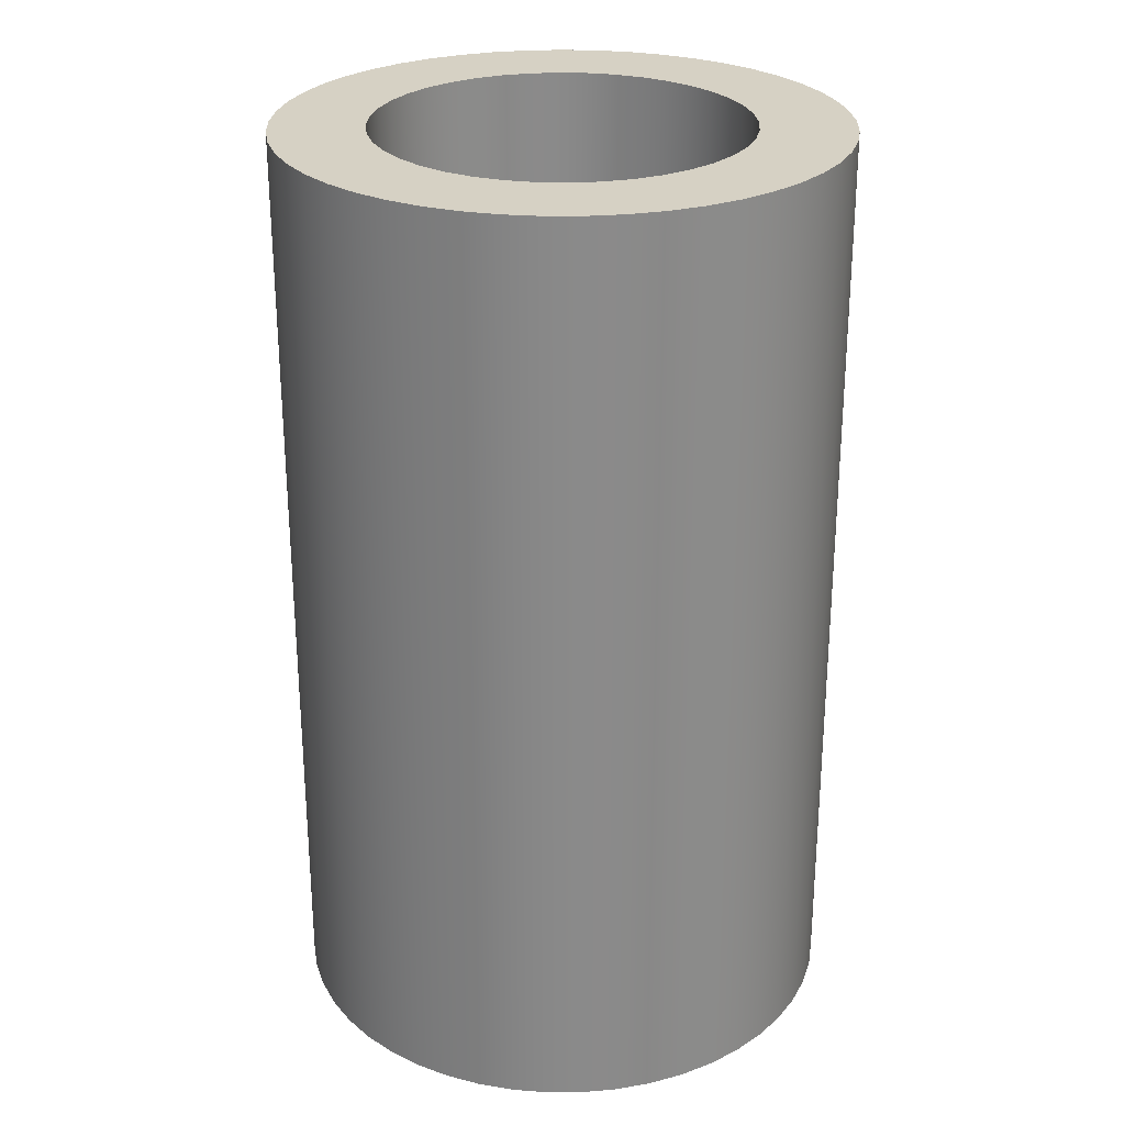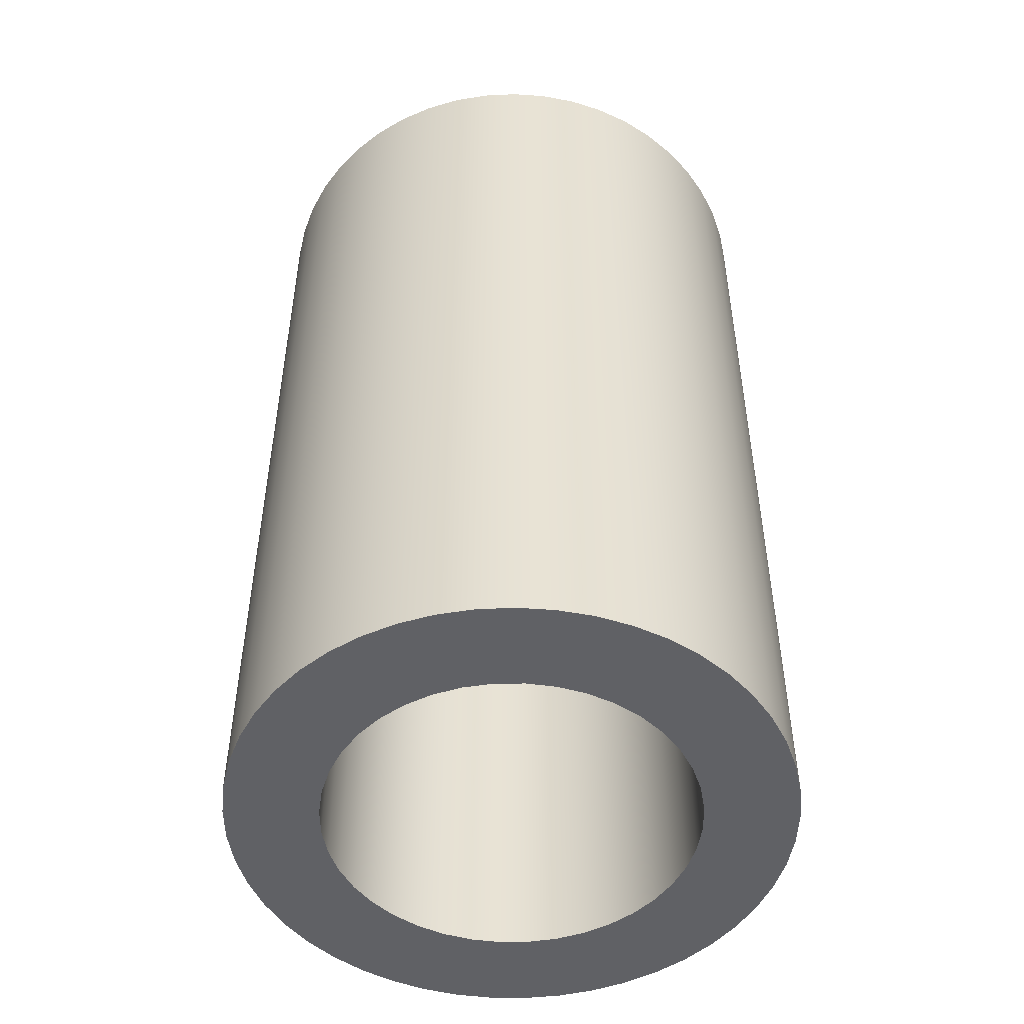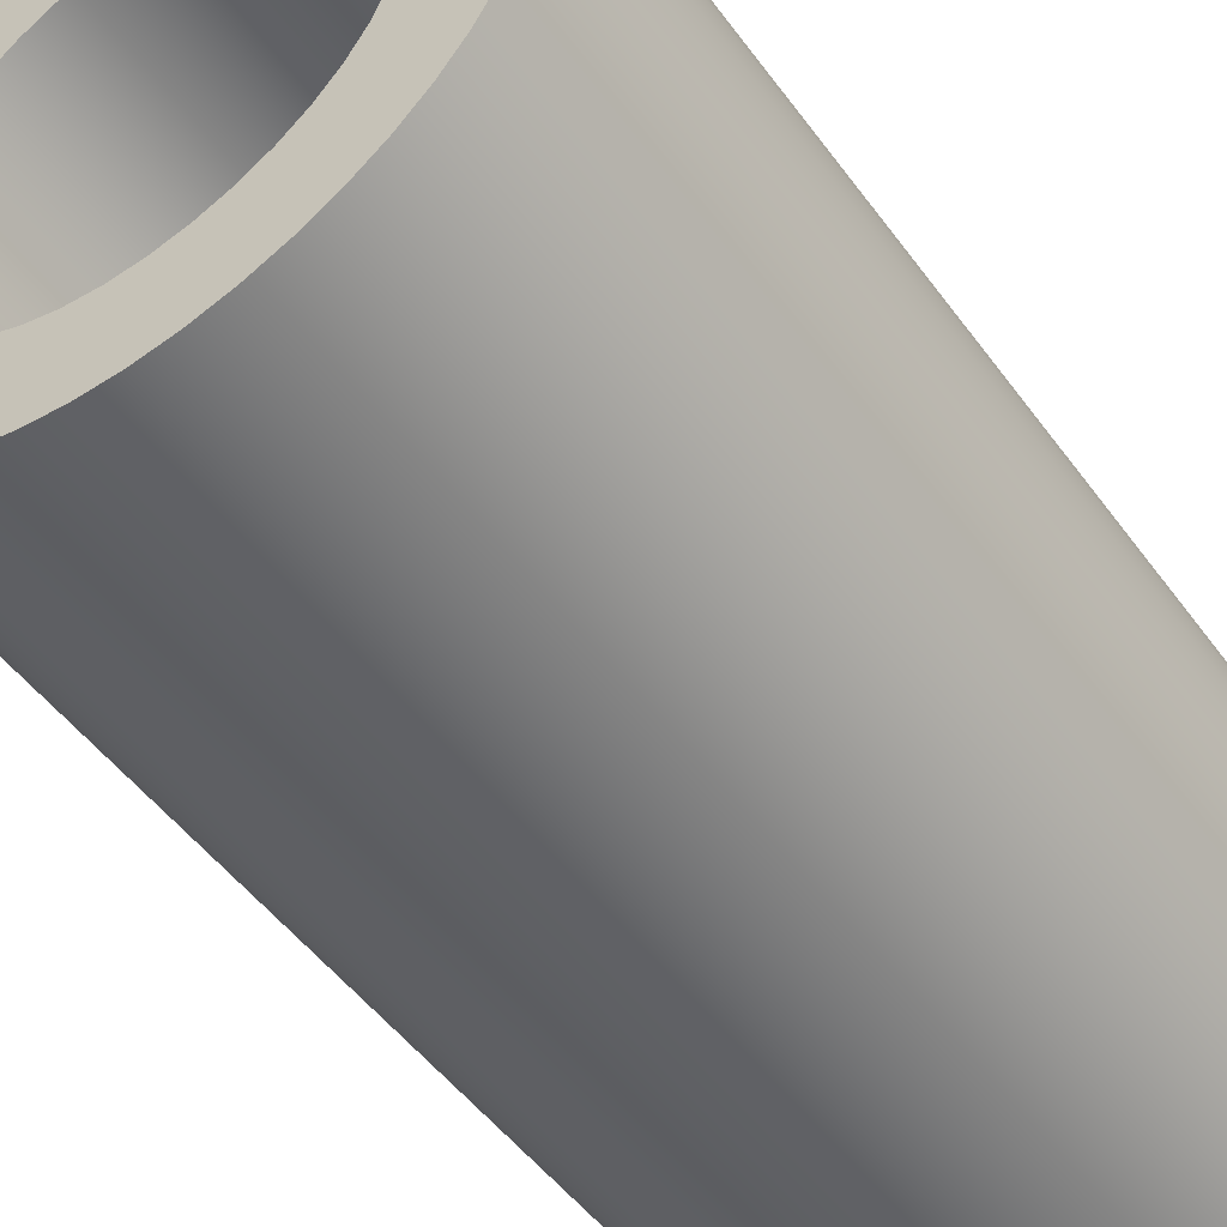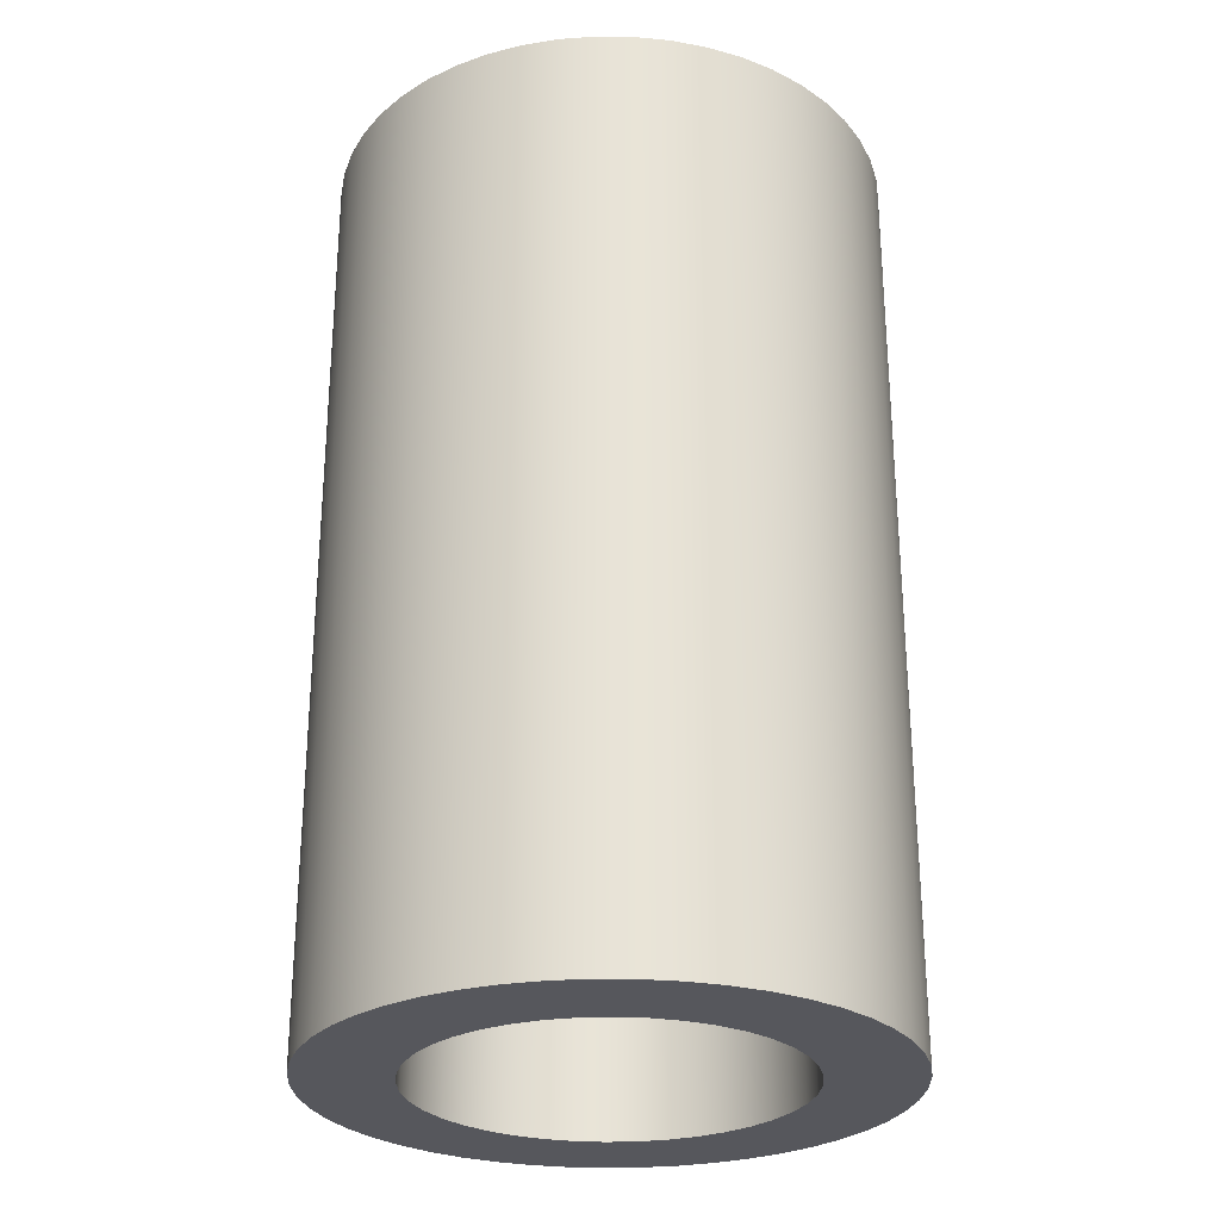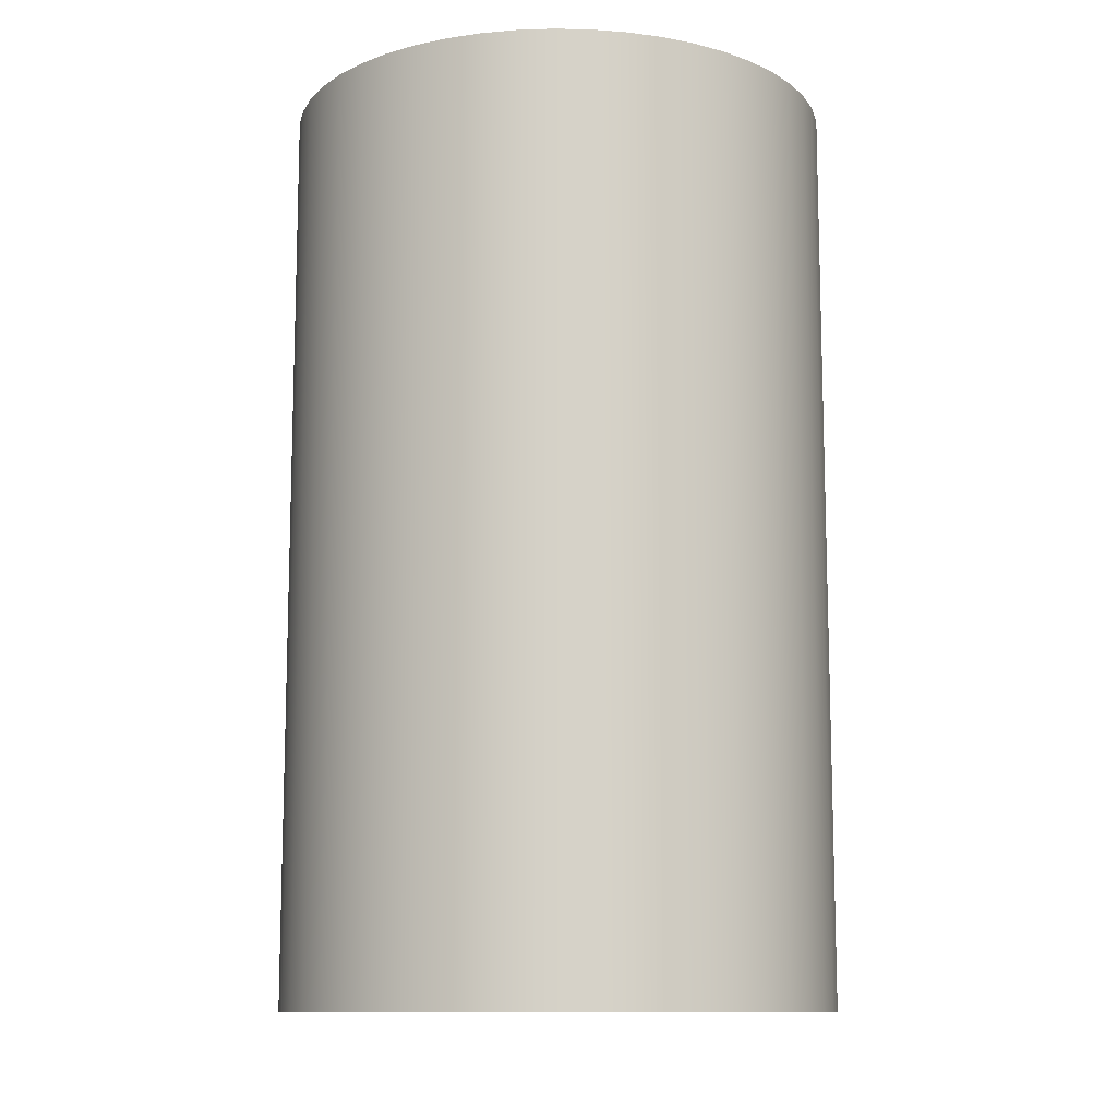
<metadata>
{"format":"obj","ext":"obj","renderer":"f3d","projection":"perspective","resolution":1024,"background":"white","views":[{"elev":26.8,"azim":16.2,"up":"+Y"},{"elev":-50.1,"azim":-156.8,"up":"+Y"},{"elev":-49.4,"azim":34.6,"up":"+Z"},{"elev":-27.5,"azim":169.8,"up":"+Y"},{"elev":-11.4,"azim":168.0,"up":"+Y"}]}
</metadata>
<code>
v -0.2 1 2.449e-17
v -0.1975 1 0.03129
v -0.1902 1 0.0618
v -0.1782 1 0.0908
v -0.1618 1 0.1176
v -0.1414 1 0.1414
v -0.1176 1 0.1618
v -0.0908 1 0.1782
v -0.0618 1 0.1902
v -0.03129 1 0.1975
v 1.225e-17 1 0.2
v 0.03129 1 0.1975
v 0.0618 1 0.1902
v 0.0908 1 0.1782
v 0.1176 1 0.1618
v 0.1414 1 0.1414
v 0.1618 1 0.1176
v 0.1782 1 0.0908
v 0.1902 1 0.0618
v 0.1975 1 0.03129
v 0.2 1 0
v 0.1975 1 -0.03129
v 0.1902 1 -0.0618
v 0.1782 1 -0.0908
v 0.1618 1 -0.1176
v 0.1414 1 -0.1414
v 0.1176 1 -0.1618
v 0.0908 1 -0.1782
v 0.0618 1 -0.1902
v 0.03129 1 -0.1975
v 1.225e-17 1 -0.2
v -0.03129 1 -0.1975
v -0.0618 1 -0.1902
v -0.0908 1 -0.1782
v -0.1176 1 -0.1618
v -0.1414 1 -0.1414
v -0.1618 1 -0.1176
v -0.1782 1 -0.0908
v -0.1902 1 -0.0618
v -0.1975 1 -0.03129
v -0.2 0 2.449e-17
v -0.1975 0 -0.03129
v -0.1902 0 -0.0618
v -0.1782 0 -0.0908
v -0.1618 0 -0.1176
v -0.1414 0 -0.1414
v -0.1176 0 -0.1618
v -0.0908 0 -0.1782
v -0.0618 0 -0.1902
v -0.03129 0 -0.1975
v 1.225e-17 0 -0.2
v 0.03129 0 -0.1975
v 0.0618 0 -0.1902
v 0.0908 0 -0.1782
v 0.1176 0 -0.1618
v 0.1414 0 -0.1414
v 0.1618 0 -0.1176
v 0.1782 0 -0.0908
v 0.1902 0 -0.0618
v 0.1975 0 -0.03129
v 0.2 0 0
v 0.1975 0 0.03129
v 0.1902 0 0.0618
v 0.1782 0 0.0908
v 0.1618 0 0.1176
v 0.1414 0 0.1414
v 0.1176 0 0.1618
v 0.0908 0 0.1782
v 0.0618 0 0.1902
v 0.03129 0 0.1975
v 1.225e-17 0 0.2
v -0.03129 0 0.1975
v -0.0618 0 0.1902
v -0.0908 0 0.1782
v -0.1176 0 0.1618
v -0.1414 0 0.1414
v -0.1618 0 0.1176
v -0.1782 0 0.0908
v -0.1902 0 0.0618
v -0.1975 0 0.03129
v -0.2 1 2.449e-17
v -0.2 0 2.449e-17
v -0.2 0 2.449e-17
v -0.1975 0 0.03129
v -0.1902 0 0.0618
v -0.1782 0 0.0908
v -0.1618 0 0.1176
v -0.1414 0 0.1414
v -0.1176 0 0.1618
v -0.0908 0 0.1782
v -0.0618 0 0.1902
v -0.03129 0 0.1975
v 1.225e-17 0 0.2
v 0.03129 0 0.1975
v 0.0618 0 0.1902
v 0.0908 0 0.1782
v 0.1176 0 0.1618
v 0.1414 0 0.1414
v 0.1618 0 0.1176
v 0.1782 0 0.0908
v 0.1902 0 0.0618
v 0.1975 0 0.03129
v 0.2 0 0
v 0.1975 0 -0.03129
v 0.1902 0 -0.0618
v 0.1782 0 -0.0908
v 0.1618 0 -0.1176
v 0.1414 0 -0.1414
v 0.1176 0 -0.1618
v 0.0908 0 -0.1782
v 0.0618 0 -0.1902
v 0.03129 0 -0.1975
v 1.225e-17 0 -0.2
v -0.03129 0 -0.1975
v -0.0618 0 -0.1902
v -0.0908 0 -0.1782
v -0.1176 0 -0.1618
v -0.1414 0 -0.1414
v -0.1618 0 -0.1176
v -0.1782 0 -0.0908
v -0.1902 0 -0.0618
v -0.1975 0 -0.03129
v -0.3 0 3.674e-17
v -0.2975 0 -0.03836
v -0.2902 0 -0.0761
v -0.2781 0 -0.1126
v -0.2614 0 -0.1472
v -0.2404 0 -0.1794
v -0.2155 0 -0.2087
v -0.187 0 -0.2345
v -0.1555 0 -0.2565
v -0.1214 0 -0.2743
v -0.08536 0 -0.2876
v -0.04788 0 -0.2962
v -0.009615 0 -0.2998
v 0.02881 0 -0.2986
v 0.06676 0 -0.2925
v 0.1036 0 -0.2815
v 0.1388 0 -0.266
v 0.1716 0 -0.2461
v 0.2017 0 -0.2221
v 0.2284 0 -0.1945
v 0.2514 0 -0.1637
v 0.2703 0 -0.1302
v 0.2847 0 -0.09453
v 0.2945 0 -0.05735
v 0.2994 0 -0.01922
v 0.2994 0 0.01922
v 0.2945 0 0.05735
v 0.2847 0 0.09453
v 0.2703 0 0.1302
v 0.2514 0 0.1637
v 0.2284 0 0.1945
v 0.2017 0 0.2221
v 0.1716 0 0.2461
v 0.1388 0 0.266
v 0.1036 0 0.2815
v 0.06676 0 0.2925
v 0.02881 0 0.2986
v -0.009615 0 0.2998
v -0.04788 0 0.2962
v -0.08536 0 0.2876
v -0.1214 0 0.2743
v -0.1555 0 0.2565
v -0.187 0 0.2345
v -0.2155 0 0.2087
v -0.2404 0 0.1794
v -0.2614 0 0.1472
v -0.2781 0 0.1126
v -0.2902 0 0.0761
v -0.2975 0 0.03836
v -0.2 1 2.449e-17
v -0.1975 1 -0.03129
v -0.1902 1 -0.0618
v -0.1782 1 -0.0908
v -0.1618 1 -0.1176
v -0.1414 1 -0.1414
v -0.1176 1 -0.1618
v -0.0908 1 -0.1782
v -0.0618 1 -0.1902
v -0.03129 1 -0.1975
v 1.225e-17 1 -0.2
v 0.03129 1 -0.1975
v 0.0618 1 -0.1902
v 0.0908 1 -0.1782
v 0.1176 1 -0.1618
v 0.1414 1 -0.1414
v 0.1618 1 -0.1176
v 0.1782 1 -0.0908
v 0.1902 1 -0.0618
v 0.1975 1 -0.03129
v 0.2 1 0
v 0.1975 1 0.03129
v 0.1902 1 0.0618
v 0.1782 1 0.0908
v 0.1618 1 0.1176
v 0.1414 1 0.1414
v 0.1176 1 0.1618
v 0.0908 1 0.1782
v 0.0618 1 0.1902
v 0.03129 1 0.1975
v 1.225e-17 1 0.2
v -0.03129 1 0.1975
v -0.0618 1 0.1902
v -0.0908 1 0.1782
v -0.1176 1 0.1618
v -0.1414 1 0.1414
v -0.1618 1 0.1176
v -0.1782 1 0.0908
v -0.1902 1 0.0618
v -0.1975 1 0.03129
v -0.3 1 3.674e-17
v -0.2975 1 0.03836
v -0.2902 1 0.0761
v -0.2781 1 0.1126
v -0.2614 1 0.1472
v -0.2404 1 0.1794
v -0.2155 1 0.2087
v -0.187 1 0.2345
v -0.1555 1 0.2565
v -0.1214 1 0.2743
v -0.08536 1 0.2876
v -0.04788 1 0.2962
v -0.009615 1 0.2998
v 0.02881 1 0.2986
v 0.06676 1 0.2925
v 0.1036 1 0.2815
v 0.1388 1 0.266
v 0.1716 1 0.2461
v 0.2017 1 0.2221
v 0.2284 1 0.1945
v 0.2514 1 0.1637
v 0.2703 1 0.1302
v 0.2847 1 0.09453
v 0.2945 1 0.05735
v 0.2994 1 0.01922
v 0.2994 1 -0.01922
v 0.2945 1 -0.05735
v 0.2847 1 -0.09453
v 0.2703 1 -0.1302
v 0.2514 1 -0.1637
v 0.2284 1 -0.1945
v 0.2017 1 -0.2221
v 0.1716 1 -0.2461
v 0.1388 1 -0.266
v 0.1036 1 -0.2815
v 0.06676 1 -0.2925
v 0.02881 1 -0.2986
v -0.009615 1 -0.2998
v -0.04788 1 -0.2962
v -0.08536 1 -0.2876
v -0.1214 1 -0.2743
v -0.1555 1 -0.2565
v -0.187 1 -0.2345
v -0.2155 1 -0.2087
v -0.2404 1 -0.1794
v -0.2614 1 -0.1472
v -0.2781 1 -0.1126
v -0.2902 1 -0.0761
v -0.2975 1 -0.03836
v -0.3 1 3.674e-17
v -0.2975 1 -0.03836
v -0.2902 1 -0.0761
v -0.2781 1 -0.1126
v -0.2614 1 -0.1472
v -0.2404 1 -0.1794
v -0.2155 1 -0.2087
v -0.187 1 -0.2345
v -0.1555 1 -0.2565
v -0.1214 1 -0.2743
v -0.08536 1 -0.2876
v -0.04788 1 -0.2962
v -0.009615 1 -0.2998
v 0.02881 1 -0.2986
v 0.06676 1 -0.2925
v 0.1036 1 -0.2815
v 0.1388 1 -0.266
v 0.1716 1 -0.2461
v 0.2017 1 -0.2221
v 0.2284 1 -0.1945
v 0.2514 1 -0.1637
v 0.2703 1 -0.1302
v 0.2847 1 -0.09453
v 0.2945 1 -0.05735
v 0.2994 1 -0.01922
v 0.2994 1 0.01922
v 0.2945 1 0.05735
v 0.2847 1 0.09453
v 0.2703 1 0.1302
v 0.2514 1 0.1637
v 0.2284 1 0.1945
v 0.2017 1 0.2221
v 0.1716 1 0.2461
v 0.1388 1 0.266
v 0.1036 1 0.2815
v 0.06676 1 0.2925
v 0.02881 1 0.2986
v -0.009615 1 0.2998
v -0.04788 1 0.2962
v -0.08536 1 0.2876
v -0.1214 1 0.2743
v -0.1555 1 0.2565
v -0.187 1 0.2345
v -0.2155 1 0.2087
v -0.2404 1 0.1794
v -0.2614 1 0.1472
v -0.2781 1 0.1126
v -0.2902 1 0.0761
v -0.2975 1 0.03836
v -0.3 0 3.674e-17
v -0.2975 0 0.03836
v -0.2902 0 0.0761
v -0.2781 0 0.1126
v -0.2614 0 0.1472
v -0.2404 0 0.1794
v -0.2155 0 0.2087
v -0.187 0 0.2345
v -0.1555 0 0.2565
v -0.1214 0 0.2743
v -0.08536 0 0.2876
v -0.04788 0 0.2962
v -0.009615 0 0.2998
v 0.02881 0 0.2986
v 0.06676 0 0.2925
v 0.1036 0 0.2815
v 0.1388 0 0.266
v 0.1716 0 0.2461
v 0.2017 0 0.2221
v 0.2284 0 0.1945
v 0.2514 0 0.1637
v 0.2703 0 0.1302
v 0.2847 0 0.09453
v 0.2945 0 0.05735
v 0.2994 0 0.01922
v 0.2994 0 -0.01922
v 0.2945 0 -0.05735
v 0.2847 0 -0.09453
v 0.2703 0 -0.1302
v 0.2514 0 -0.1637
v 0.2284 0 -0.1945
v 0.2017 0 -0.2221
v 0.1716 0 -0.2461
v 0.1388 0 -0.266
v 0.1036 0 -0.2815
v 0.06676 0 -0.2925
v 0.02881 0 -0.2986
v -0.009615 0 -0.2998
v -0.04788 0 -0.2962
v -0.08536 0 -0.2876
v -0.1214 0 -0.2743
v -0.1555 0 -0.2565
v -0.187 0 -0.2345
v -0.2155 0 -0.2087
v -0.2404 0 -0.1794
v -0.2614 0 -0.1472
v -0.2781 0 -0.1126
v -0.2902 0 -0.0761
v -0.2975 0 -0.03836
v -0.3 0 3.674e-17
v -0.3 1 3.674e-17
f 2 80 1
f 1 80 82
f 81 41 40
f 40 41 42
f 40 42 39
f 39 42 43
f 39 43 38
f 38 43 44
f 38 44 37
f 37 44 45
f 37 45 36
f 36 45 46
f 36 46 35
f 35 46 47
f 35 47 34
f 34 47 48
f 34 48 33
f 33 48 49
f 33 49 32
f 32 49 50
f 32 50 31
f 31 50 51
f 31 51 30
f 30 51 52
f 30 52 29
f 29 52 53
f 29 53 28
f 28 53 54
f 28 54 27
f 27 54 55
f 27 55 26
f 26 55 56
f 26 56 25
f 25 56 57
f 25 57 24
f 24 57 58
f 24 58 23
f 23 58 59
f 23 59 22
f 22 59 60
f 22 60 21
f 21 60 61
f 21 61 20
f 20 61 62
f 20 62 19
f 19 62 63
f 19 63 18
f 18 63 64
f 18 64 17
f 17 64 65
f 17 65 16
f 16 65 66
f 16 66 15
f 15 66 67
f 15 67 14
f 14 67 68
f 14 68 13
f 13 68 69
f 13 69 12
f 12 69 70
f 12 70 11
f 11 70 71
f 11 71 10
f 10 71 72
f 10 72 9
f 9 72 73
f 9 73 8
f 8 73 74
f 8 74 7
f 7 74 75
f 7 75 6
f 6 75 76
f 6 76 5
f 5 76 77
f 5 77 4
f 4 77 78
f 4 78 3
f 3 78 79
f 3 79 2
f 2 79 80
f 84 171 83
f 83 171 123
f 83 123 124
f 171 84 170
f 170 84 85
f 170 85 169
f 169 85 86
f 169 86 168
f 168 86 87
f 168 87 167
f 167 87 166
f 166 87 88
f 166 88 165
f 165 88 89
f 165 89 164
f 164 89 90
f 164 90 163
f 163 90 91
f 163 91 162
f 162 91 92
f 162 92 161
f 161 92 160
f 160 92 93
f 160 93 159
f 159 93 94
f 159 94 158
f 158 94 95
f 158 95 157
f 157 95 96
f 157 96 156
f 156 96 155
f 155 96 97
f 155 97 154
f 154 97 98
f 154 98 153
f 153 98 99
f 153 99 152
f 152 99 100
f 152 100 151
f 151 100 101
f 151 101 150
f 150 101 149
f 149 101 102
f 149 102 148
f 148 102 103
f 148 103 147
f 147 103 104
f 147 104 146
f 146 104 105
f 146 105 145
f 145 105 144
f 144 105 106
f 144 106 143
f 143 106 107
f 143 107 142
f 142 107 108
f 142 108 141
f 141 108 109
f 141 109 140
f 140 109 110
f 140 110 139
f 139 110 138
f 138 110 111
f 138 111 137
f 137 111 112
f 137 112 136
f 136 112 113
f 136 113 135
f 135 113 114
f 135 114 134
f 134 114 133
f 133 114 115
f 133 115 132
f 132 115 116
f 132 116 131
f 131 116 117
f 131 117 130
f 130 117 118
f 130 118 129
f 129 118 119
f 129 119 128
f 128 119 127
f 127 119 120
f 127 120 126
f 126 120 121
f 126 121 125
f 125 121 122
f 125 122 124
f 124 122 83
f 173 260 172
f 172 260 212
f 172 212 213
f 260 173 259
f 259 173 174
f 259 174 258
f 258 174 175
f 258 175 257
f 257 175 176
f 257 176 256
f 256 176 255
f 255 176 177
f 255 177 254
f 254 177 178
f 254 178 253
f 253 178 179
f 253 179 252
f 252 179 180
f 252 180 251
f 251 180 181
f 251 181 250
f 250 181 249
f 249 181 182
f 249 182 248
f 248 182 183
f 248 183 247
f 247 183 184
f 247 184 246
f 246 184 185
f 246 185 245
f 245 185 244
f 244 185 186
f 244 186 243
f 243 186 187
f 243 187 242
f 242 187 188
f 242 188 241
f 241 188 189
f 241 189 240
f 240 189 190
f 240 190 239
f 239 190 238
f 238 190 191
f 238 191 237
f 237 191 192
f 237 192 236
f 236 192 193
f 236 193 235
f 235 193 194
f 235 194 234
f 234 194 233
f 233 194 195
f 233 195 232
f 232 195 196
f 232 196 231
f 231 196 197
f 231 197 230
f 230 197 198
f 230 198 229
f 229 198 199
f 229 199 228
f 228 199 227
f 227 199 200
f 227 200 226
f 226 200 201
f 226 201 225
f 225 201 202
f 225 202 224
f 224 202 203
f 224 203 223
f 223 203 222
f 222 203 204
f 222 204 221
f 221 204 205
f 221 205 220
f 220 205 206
f 220 206 219
f 219 206 207
f 219 207 218
f 218 207 208
f 218 208 217
f 217 208 216
f 216 208 209
f 216 209 215
f 215 209 210
f 215 210 214
f 214 210 211
f 214 211 213
f 213 211 172
f 262 358 261
f 261 358 359
f 360 310 309
f 309 310 311
f 309 311 312
f 262 263 358
f 358 263 357
f 357 263 264
f 357 264 356
f 356 264 265
f 356 265 355
f 355 265 266
f 355 266 354
f 354 266 267
f 354 267 353
f 353 267 268
f 353 268 352
f 352 268 269
f 352 269 351
f 351 269 270
f 351 270 350
f 350 270 271
f 350 271 349
f 349 271 272
f 349 272 348
f 348 272 273
f 348 273 347
f 347 273 274
f 347 274 346
f 346 274 275
f 346 275 345
f 345 275 276
f 345 276 344
f 344 276 277
f 344 277 343
f 343 277 278
f 343 278 342
f 342 278 279
f 342 279 341
f 341 279 280
f 341 280 340
f 340 280 281
f 340 281 339
f 339 281 282
f 339 282 338
f 338 282 283
f 338 283 337
f 337 283 284
f 337 284 336
f 336 284 285
f 336 285 335
f 335 285 286
f 335 286 334
f 334 286 287
f 334 287 333
f 333 287 288
f 333 288 332
f 332 288 289
f 332 289 331
f 331 289 290
f 331 290 330
f 330 290 291
f 330 291 329
f 329 291 292
f 329 292 328
f 328 292 293
f 328 293 327
f 327 293 294
f 327 294 326
f 326 294 295
f 326 295 325
f 325 295 296
f 325 296 324
f 324 296 297
f 324 297 323
f 323 297 298
f 323 298 322
f 322 298 299
f 322 299 321
f 321 299 300
f 321 300 320
f 320 300 301
f 320 301 319
f 319 301 302
f 319 302 318
f 318 302 303
f 318 303 317
f 317 303 304
f 317 304 316
f 316 304 305
f 316 305 315
f 315 305 306
f 315 306 314
f 314 306 307
f 314 307 313
f 313 307 308
f 313 308 312
f 312 308 309

</code>
